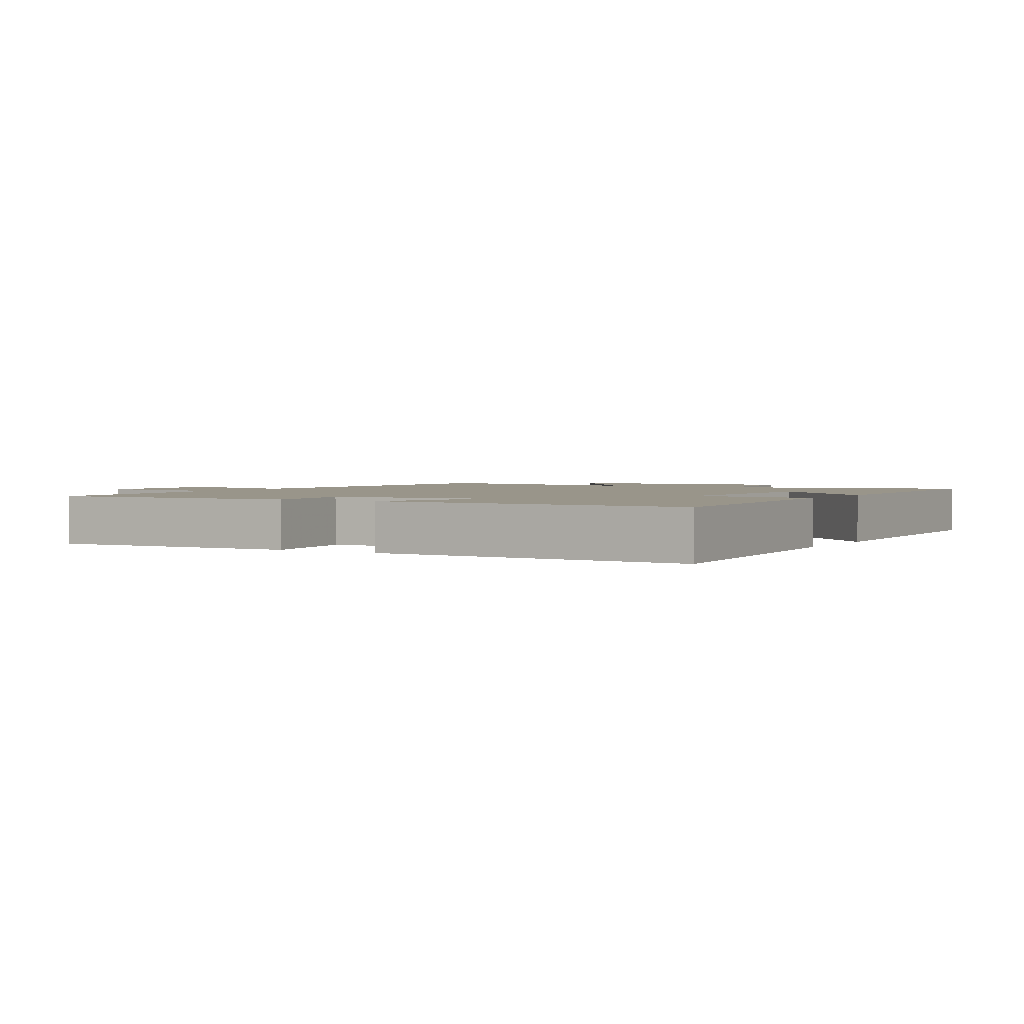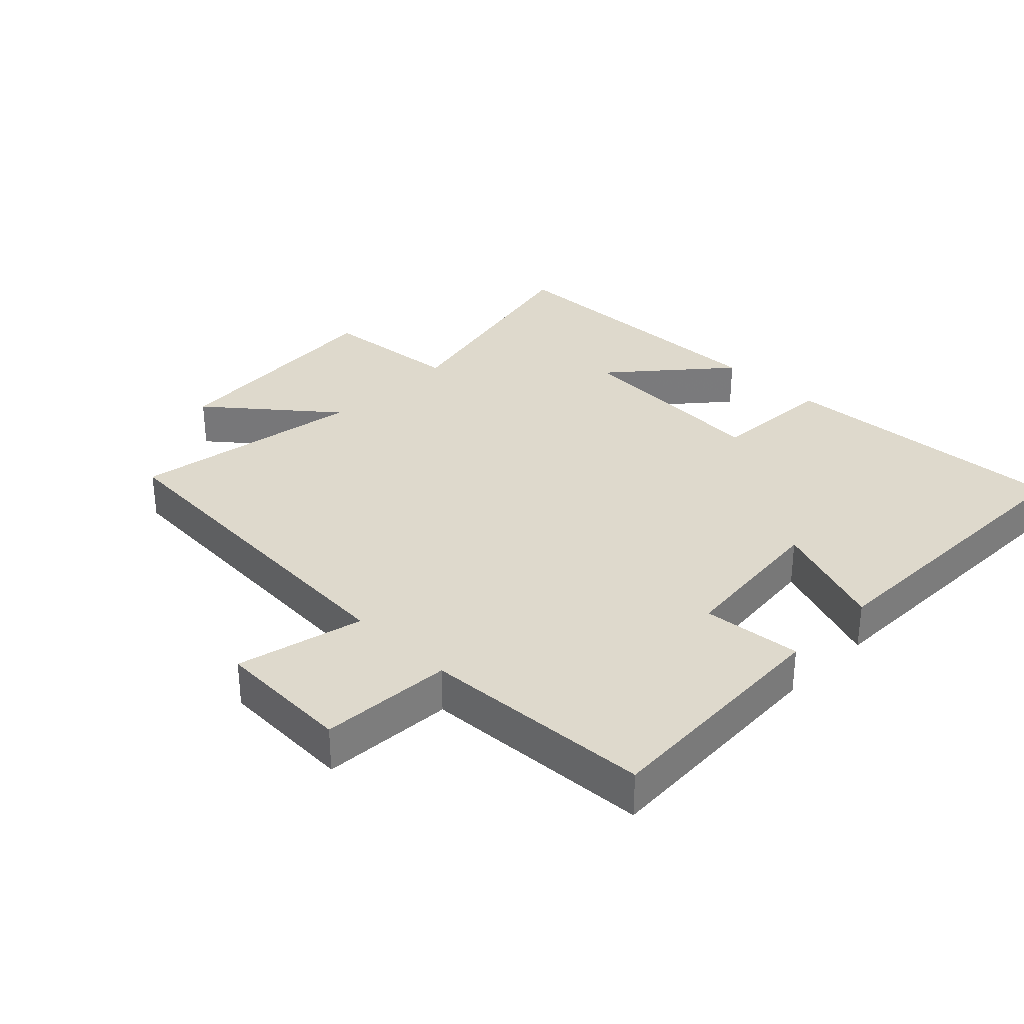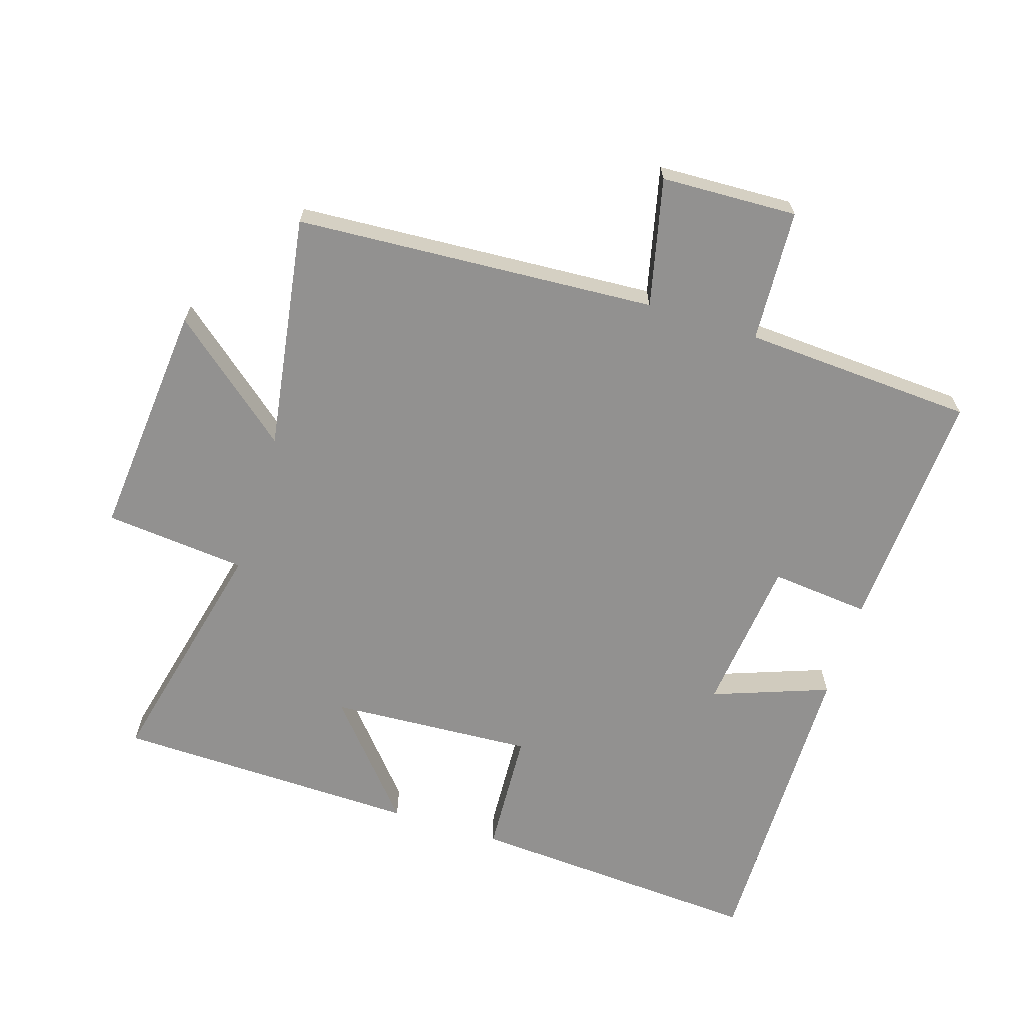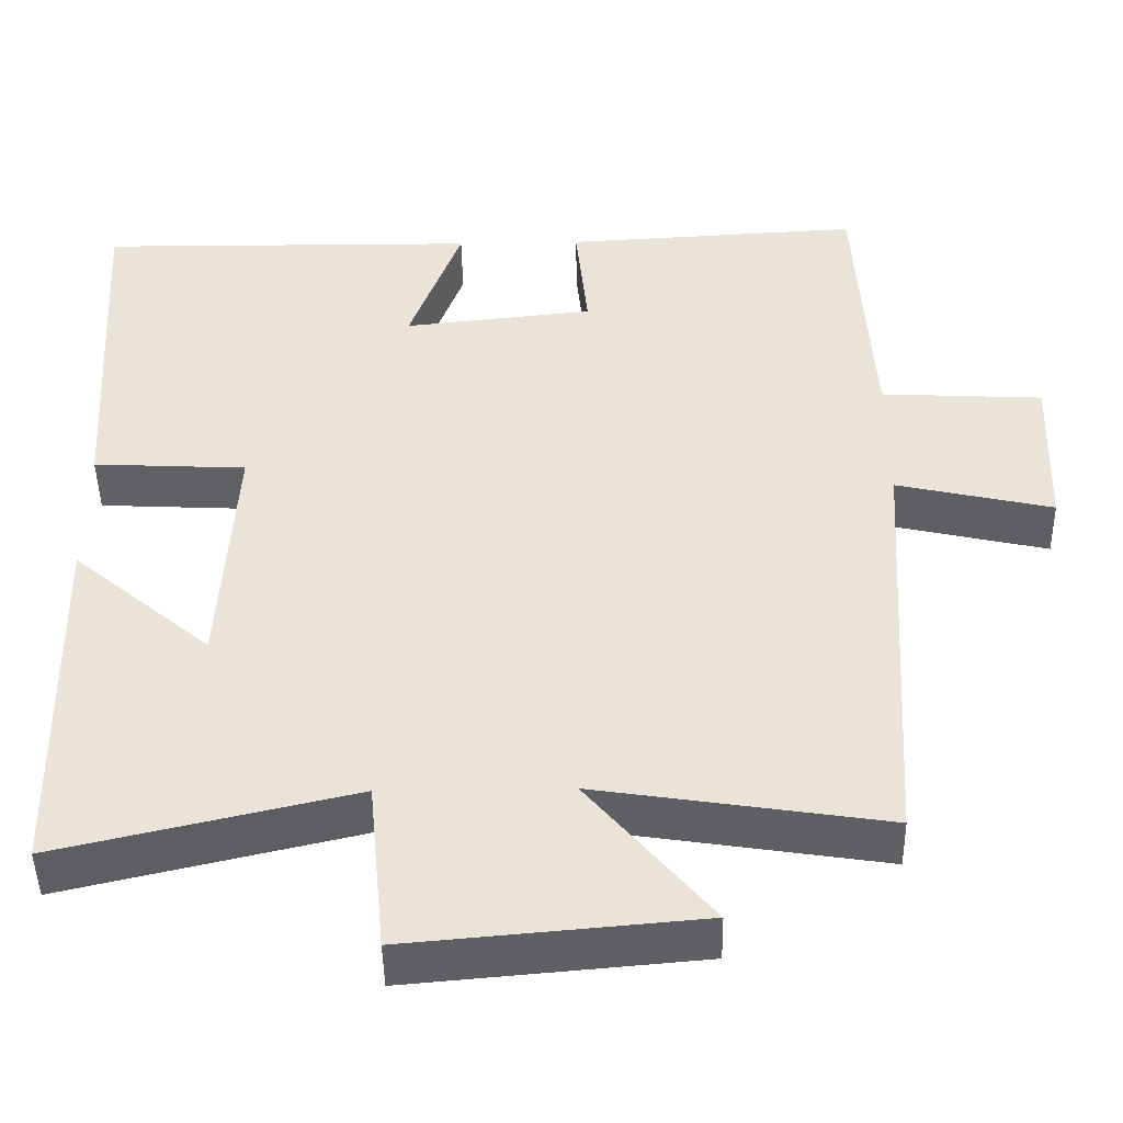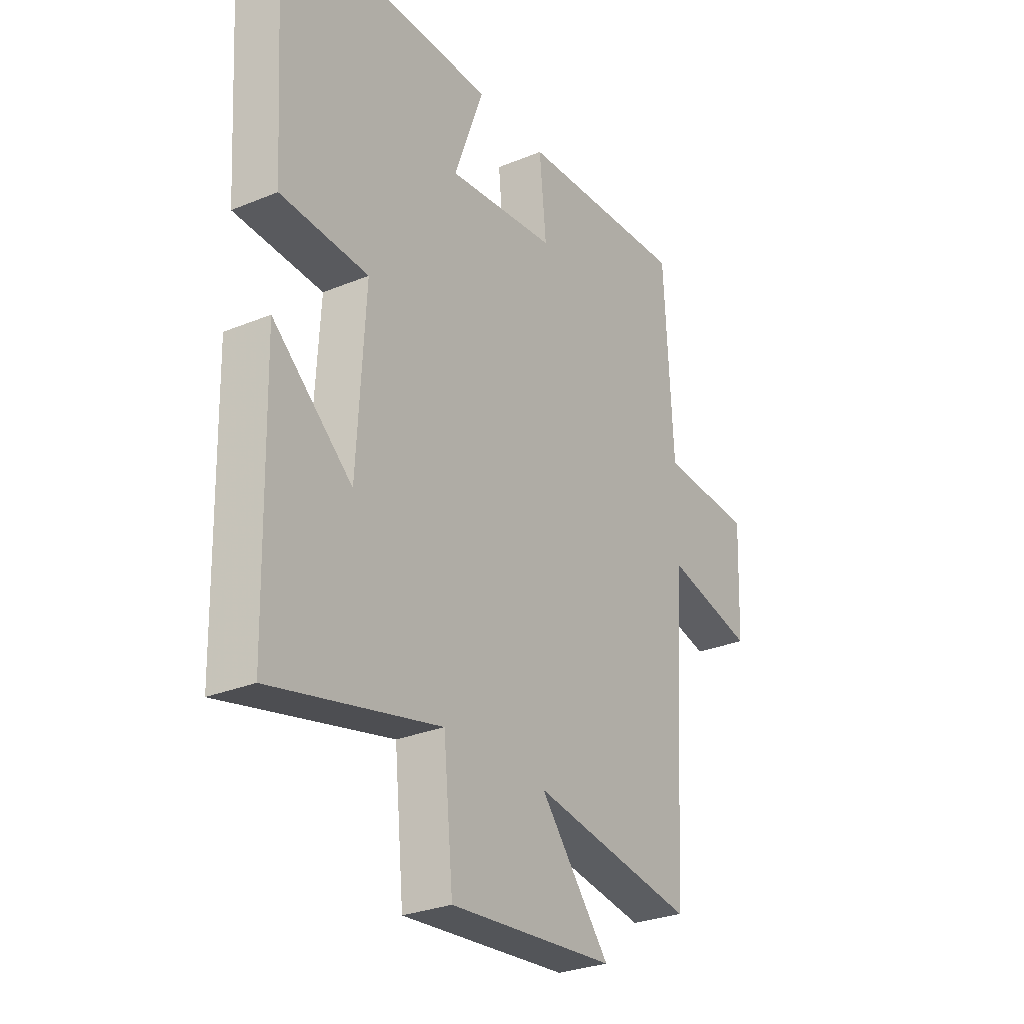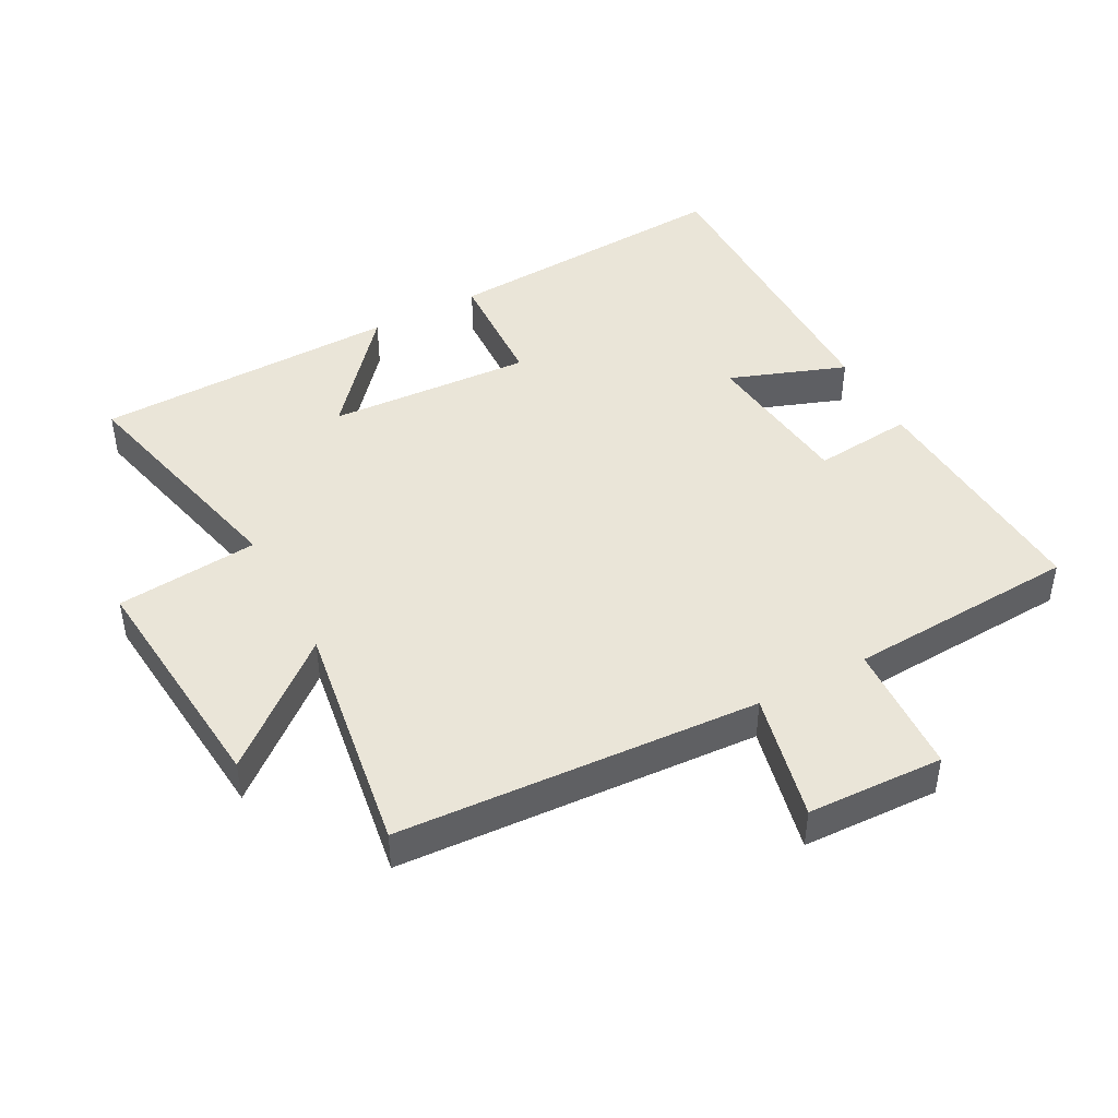
<metadata>
{"format":"obj","ext":"obj","renderer":"f3d","projection":"perspective","resolution":1024,"background":"white","views":[{"elev":2.0,"azim":30.5,"up":"+Y"},{"elev":32.1,"azim":-45.3,"up":"+Y"},{"elev":-66.1,"azim":-107.5,"up":"+Y"},{"elev":-46.3,"azim":-179.0,"up":"+Z"},{"elev":-28.7,"azim":121.7,"up":"+Z"},{"elev":44.7,"azim":-118.3,"up":"+Y"}]}
</metadata>
<code>
v 0.49 0.07 -0.586
v 0.123 0.07 -0.5
v 0.102 0.07 -0.717
v -0.26 0.07 -0.685
v -0.107 0.07 -0.5
v -0.466 0.07 -0.556
v -0.5 0.07 -0.005
v -0.695 0.07 -0.05
v -0.703 0.07 0.158
v -0.5 0.07 0.169
v -0.48 0.07 0.521
v -0.108 0.07 0.5
v -0.123 0.07 0.348
v 0.115 0.07 0.322
v 0.05 0.07 0.5
v 0.528 0.07 0.505
v 0.5 0.07 0.053
v 0.309 0.07 0.043
v 0.327 0.07 -0.269
v 0.5 0.07 -0.121
v 0.49 0 -0.586
v 0.123 0 -0.5
v 0.102 0 -0.717
v -0.26 0 -0.685
v -0.107 0 -0.5
v -0.466 0 -0.556
v -0.5 0 -0.005
v -0.695 0 -0.05
v -0.703 0 0.158
v -0.5 0 0.169
v -0.48 0 0.521
v -0.108 0 0.5
v -0.123 0 0.348
v 0.115 0 0.322
v 0.05 0 0.5
v 0.528 0 0.505
v 0.5 0 0.053
v 0.309 0 0.043
v 0.327 0 -0.269
v 0.5 0 -0.121
f 19 20 1 2
f 18 19 2
f 16 17 18
f 15 16 18
f 14 15 18
f 13 14 18 2
f 10 11 12 13
f 10 13 2 3
f 7 8 9 10
f 5 6 7 10
f 5 10 3
f 3 4 5
f 22 21 40 39
f 22 39 38
f 38 37 36
f 38 36 35
f 38 35 34
f 22 38 34 33
f 33 32 31 30
f 23 22 33 30
f 30 29 28 27
f 30 27 26 25
f 23 30 25
f 25 24 23
f 1 21 22 2
f 2 22 23 3
f 3 23 24 4
f 4 24 25 5
f 5 25 26 6
f 6 26 27 7
f 7 27 28 8
f 8 28 29 9
f 9 29 30 10
f 10 30 31 11
f 11 31 32 12
f 12 32 33 13
f 13 33 34 14
f 14 34 35 15
f 15 35 36 16
f 16 36 37 17
f 17 37 38 18
f 18 38 39 19
f 19 39 40 20
f 20 40 21 1

</code>
